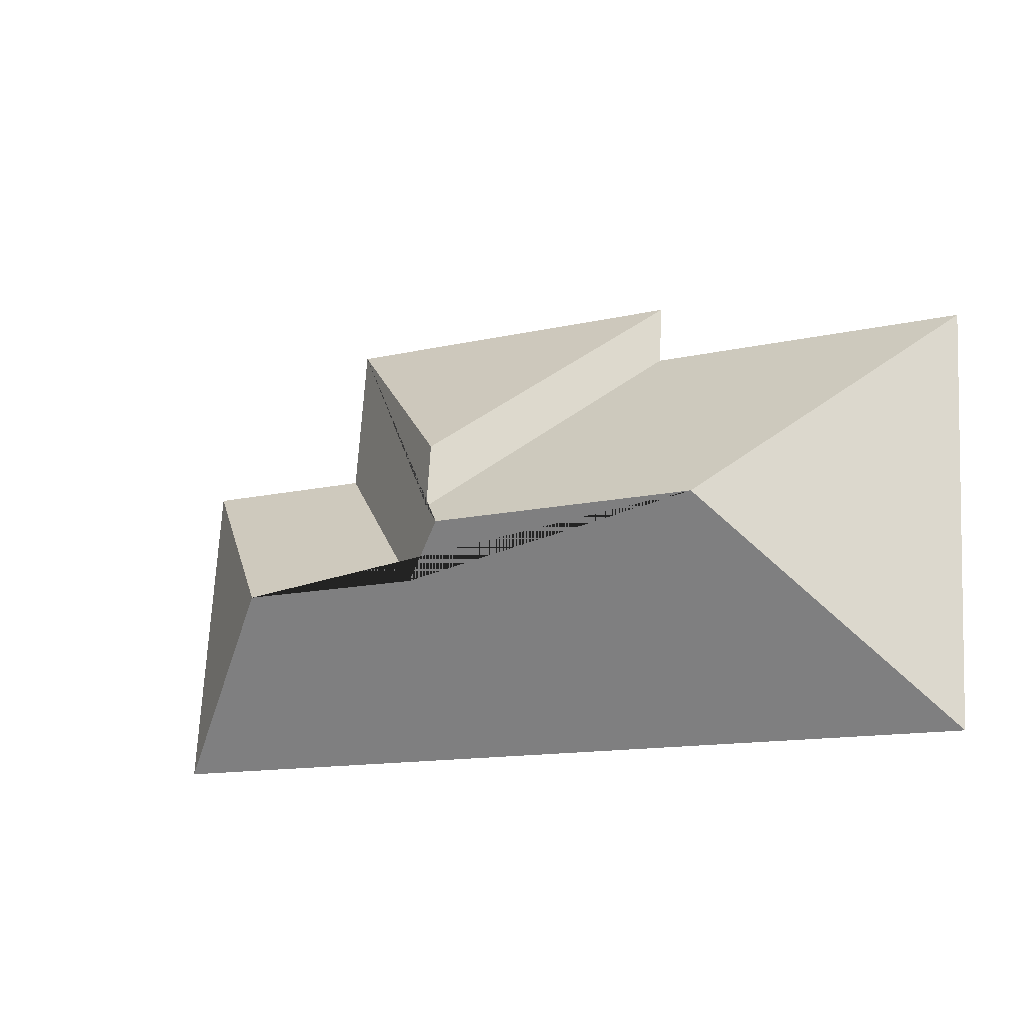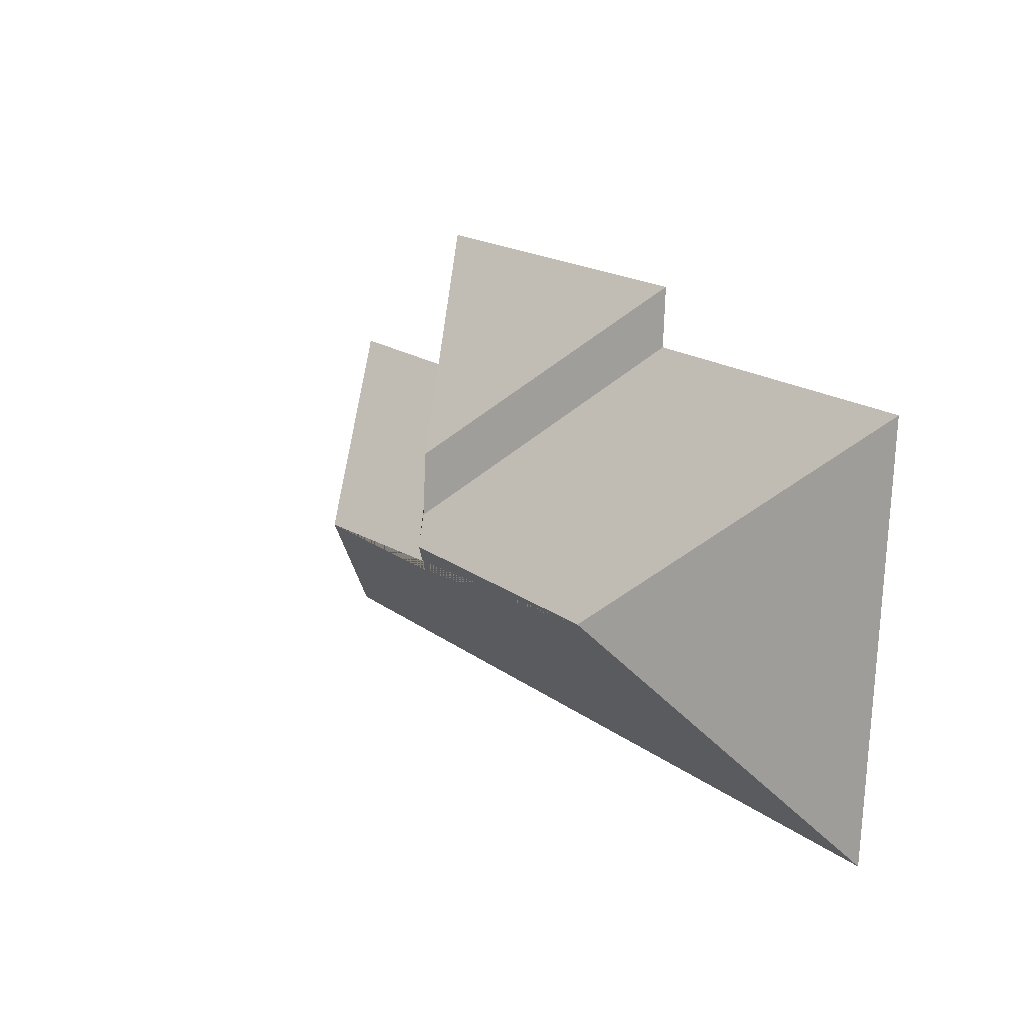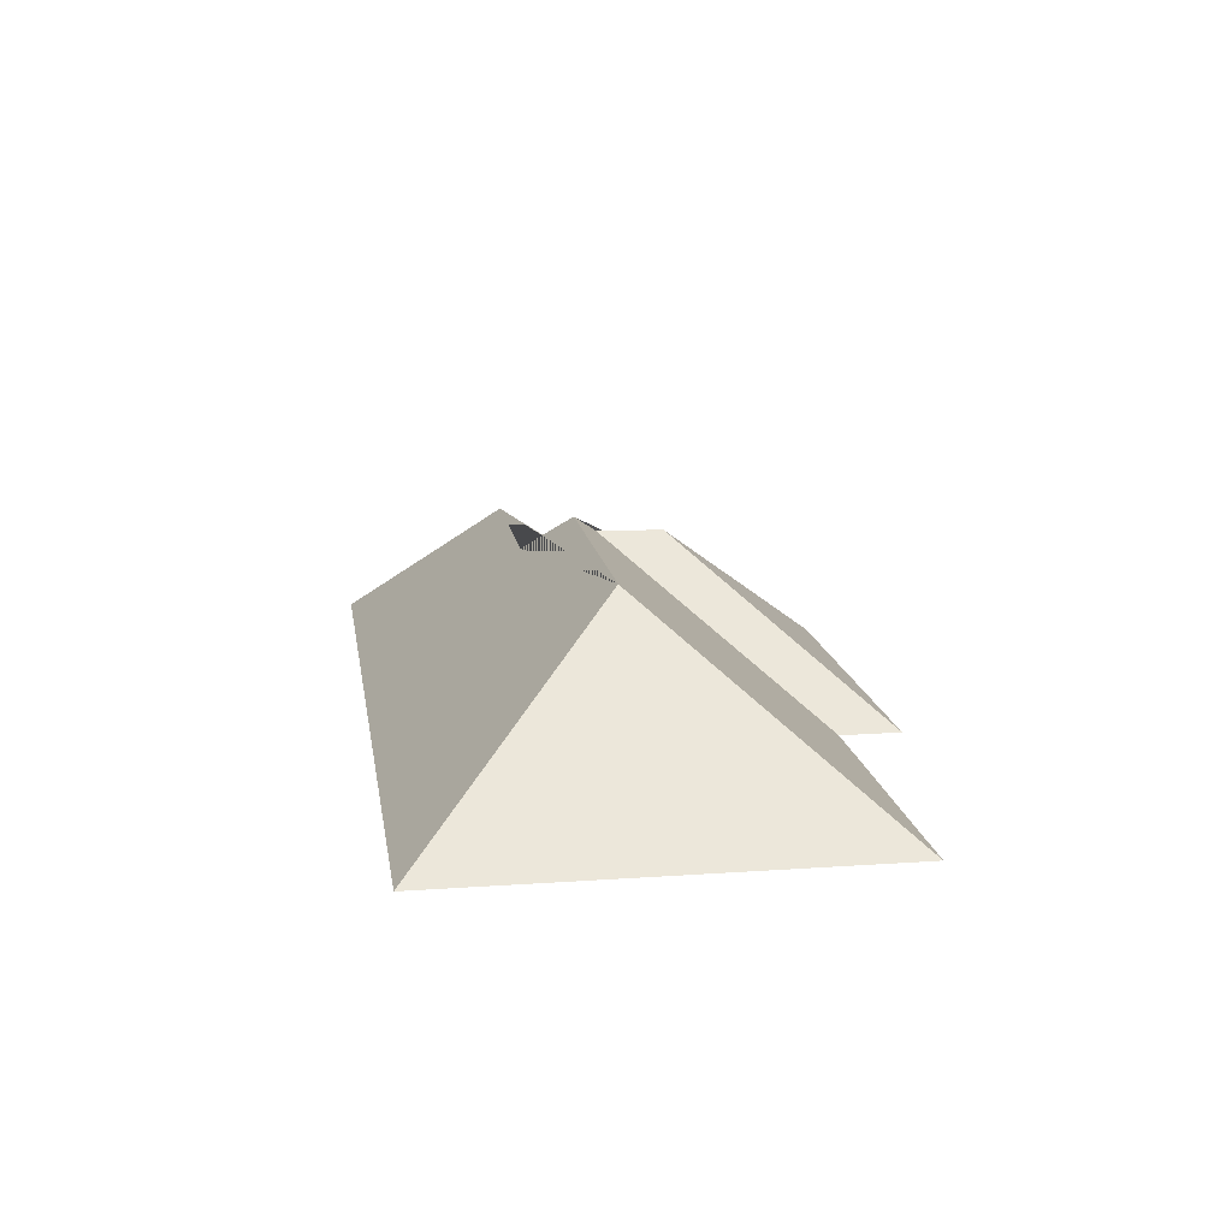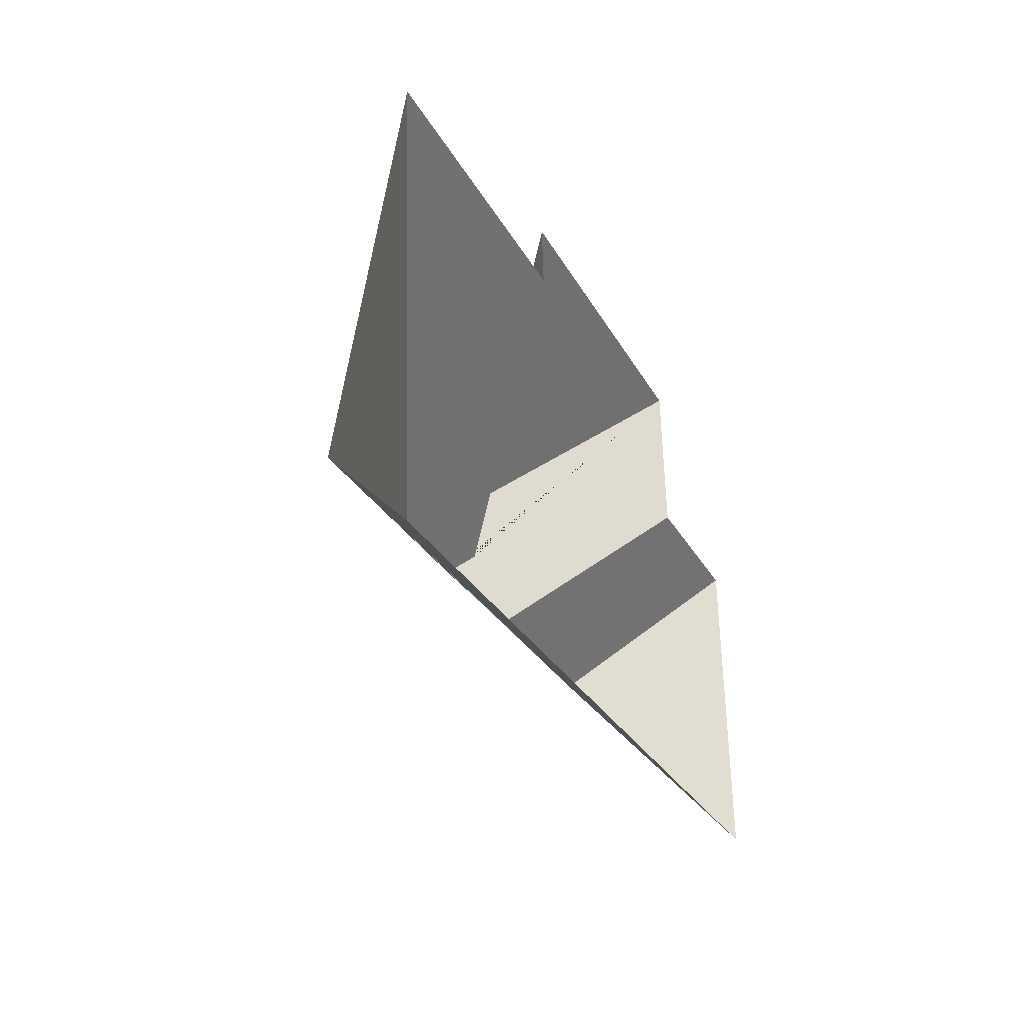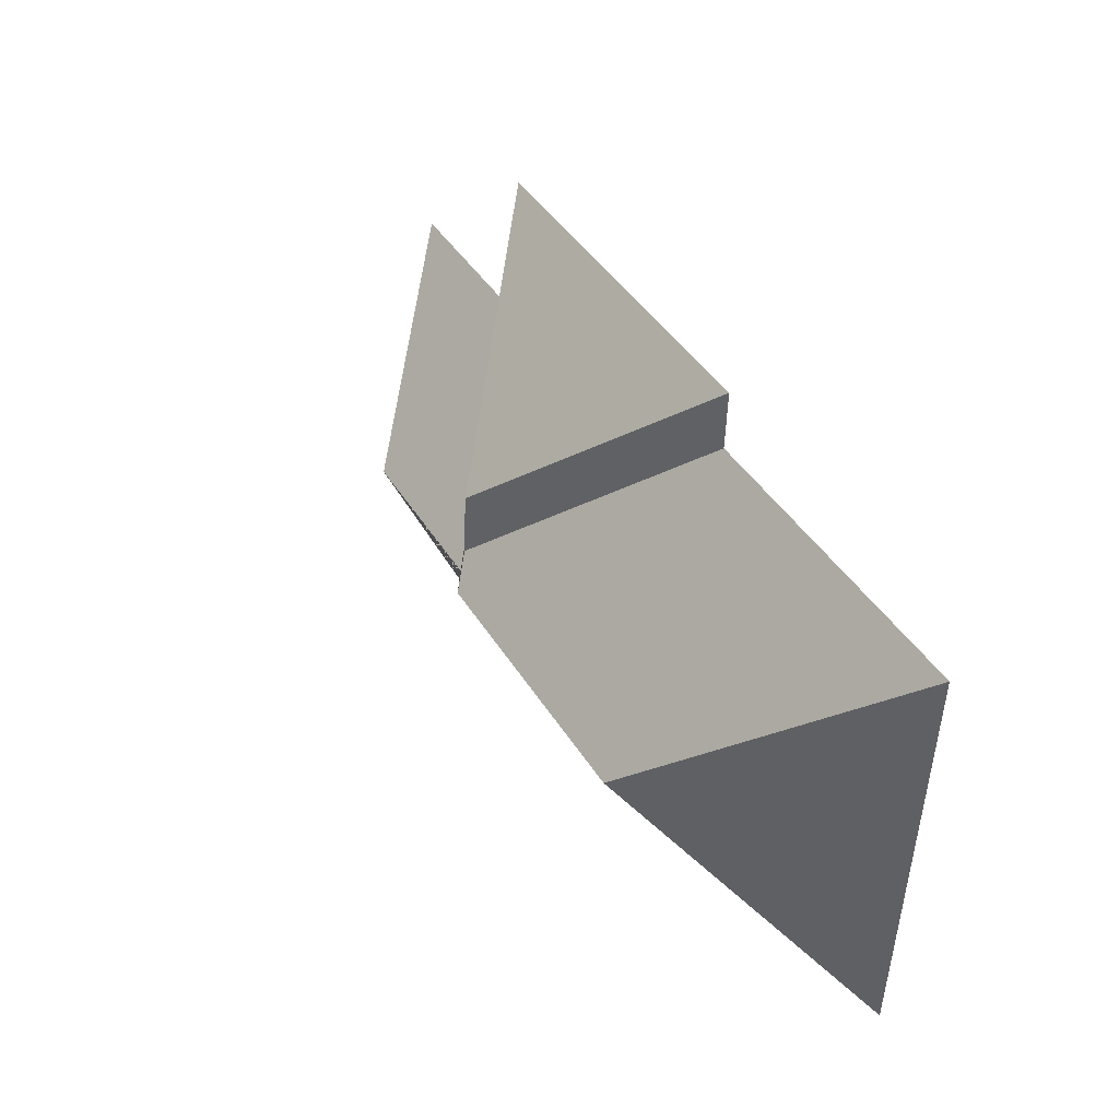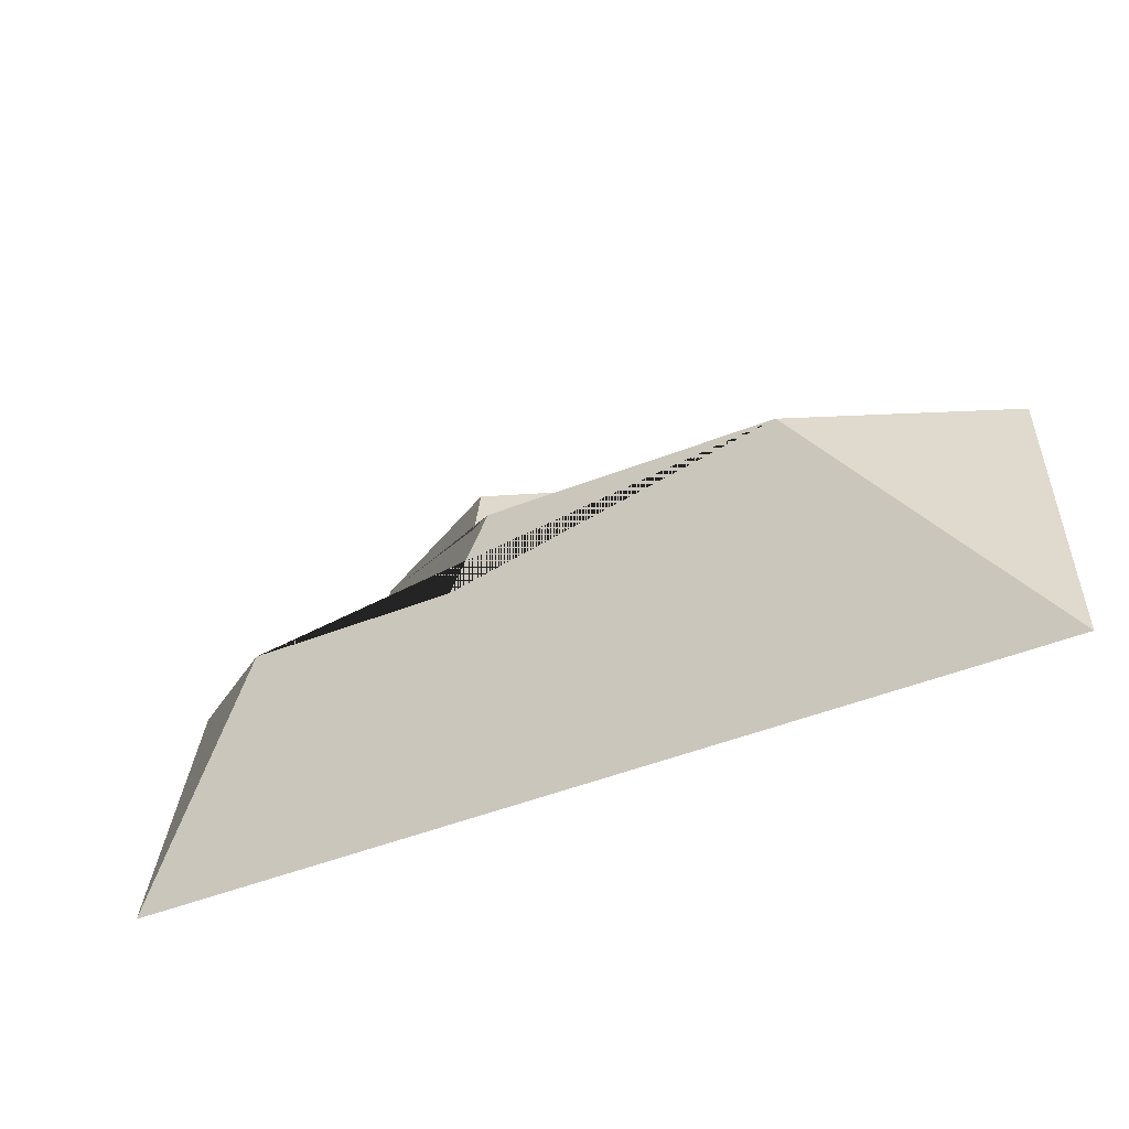
<metadata>
{"format":"obj","ext":"obj","renderer":"f3d","projection":"perspective","resolution":1024,"background":"white","views":[{"elev":-20.6,"azim":-152.0,"up":"+Z"},{"elev":12.9,"azim":-124.4,"up":"+Z"},{"elev":14.4,"azim":-102.3,"up":"+Y"},{"elev":-30.6,"azim":-67.5,"up":"+Z"},{"elev":38.4,"azim":-119.4,"up":"+Z"},{"elev":-62.0,"azim":-157.9,"up":"+Z"}]}
</metadata>
<code>
o CG10_500_039071_0016_roof
v 365.2 75 -66.74
v 373.2 75 -195.2
v 307.5 129 -138.5
v 292.8 75 -71.18
v 288.3 75 -11.02
v 231 129.1 -143.3
v 217.5 136.8 -90.69
v 219.1 137 -116.2
v 210 145 -126.7
v 143.1 75 -43.56
v 141.8 75 -20.15
v 102 145 -133.4
v 16.37 75 -51.51
v 26.67 75 -216.8
v 365.2 0 -66.74
v 373.2 0 -195.2
v 26.67 0 -216.8
v 16.37 0 -51.51
v 143.1 0 -43.56
v 141.8 0 -20.15
v 288.3 0 -11.02
v 292.8 0 -71.18
f 11 10 8 7
f 5 11 7
f 13 10 8 9 12
f 13 14 12
f 12 14 2 3 6 9
f 5 7 8 9 6 4
f 6 3 1 4
f 1 2 3

</code>
